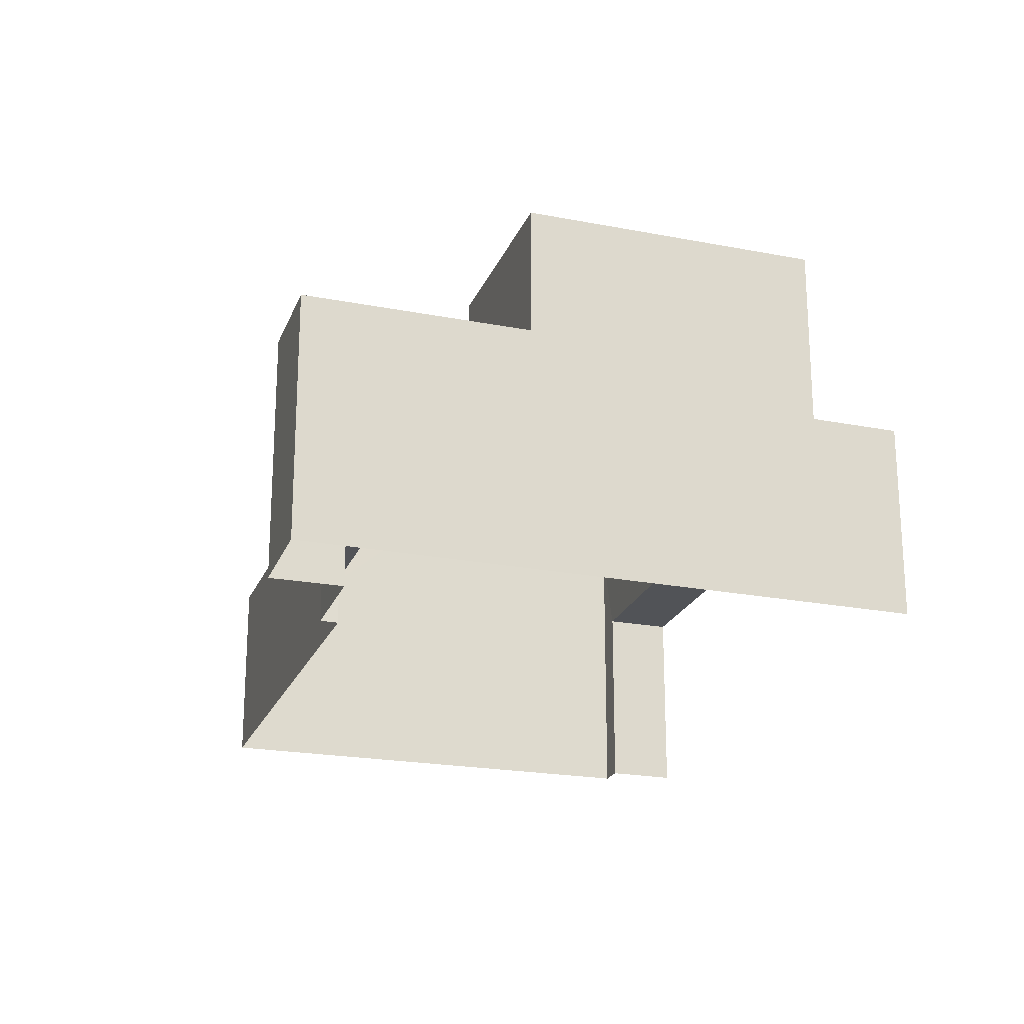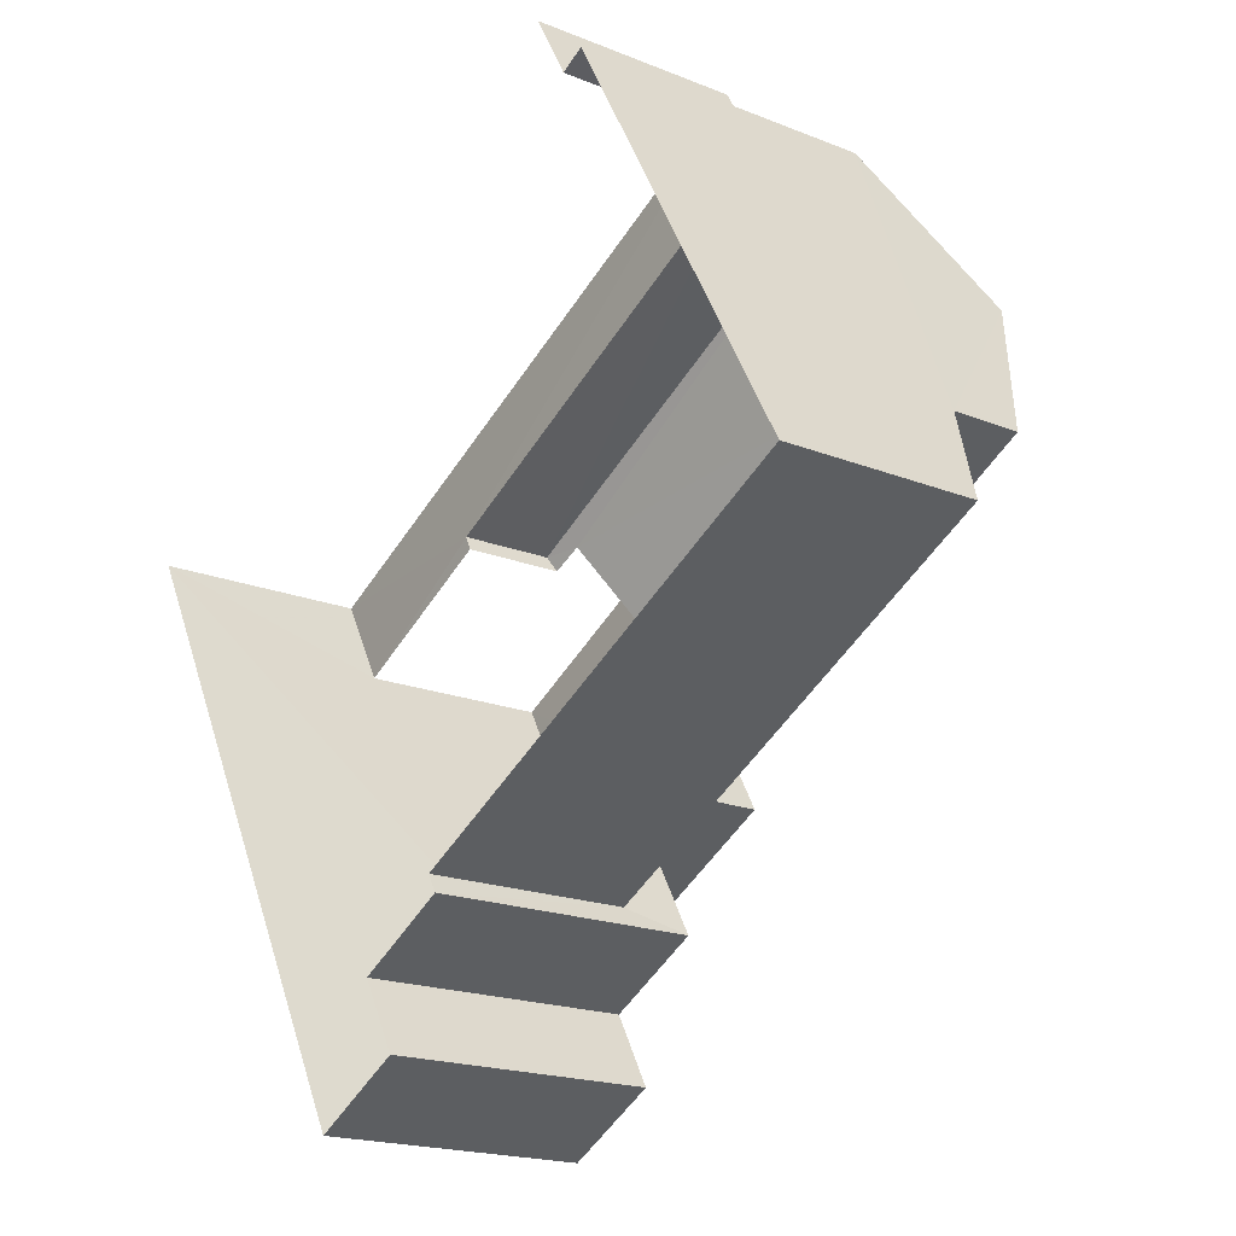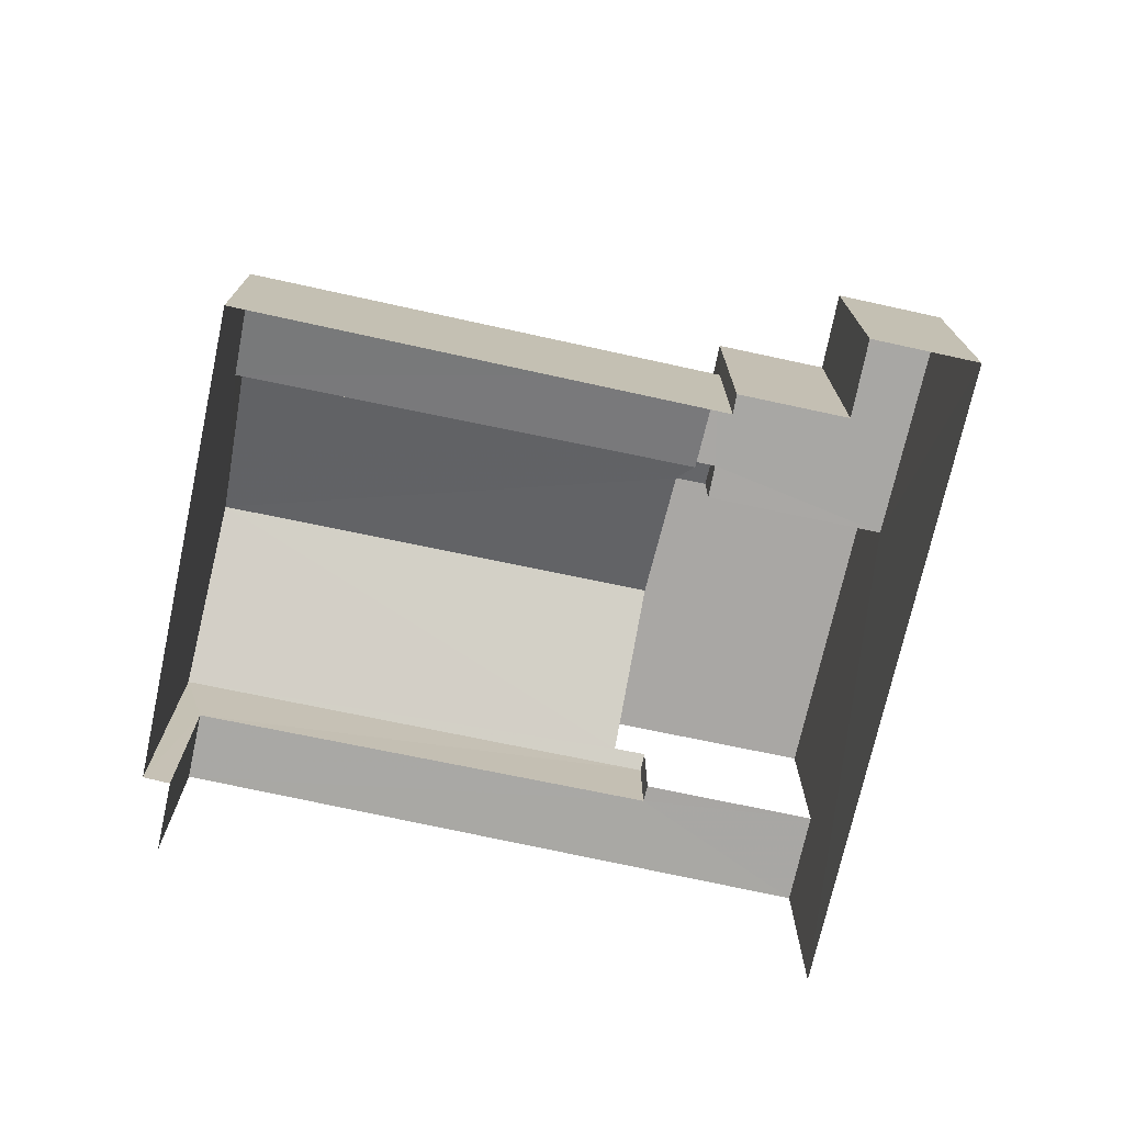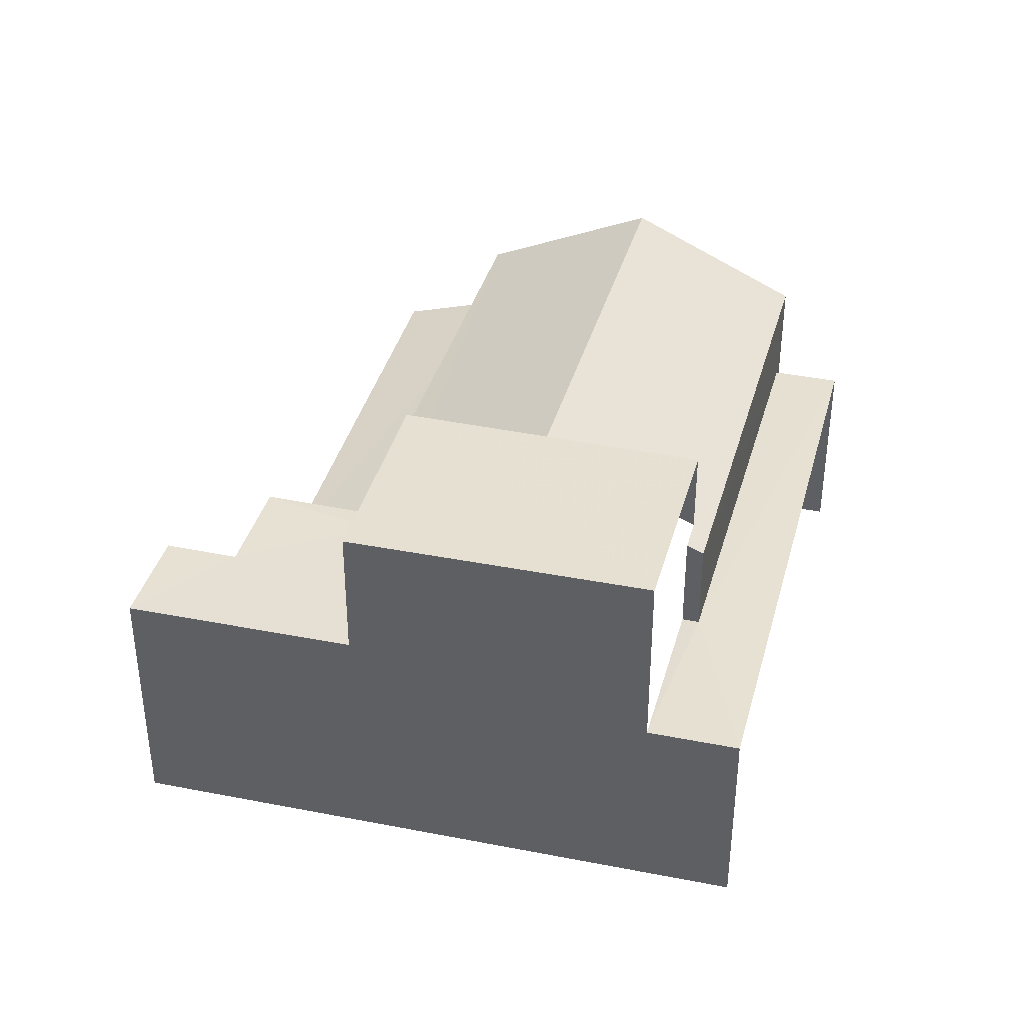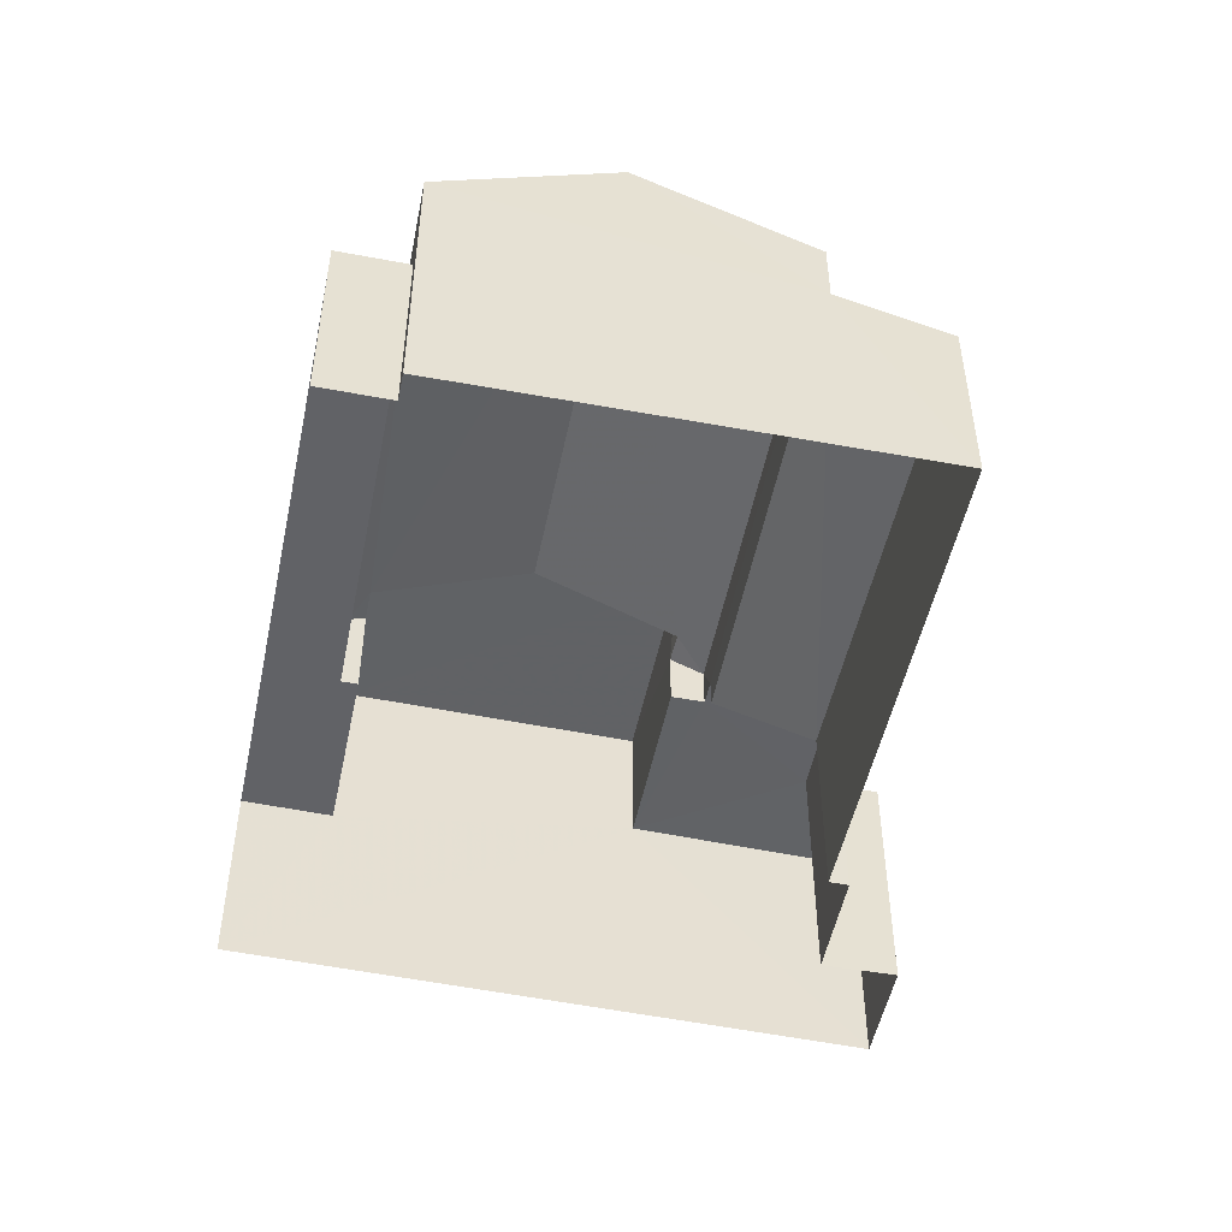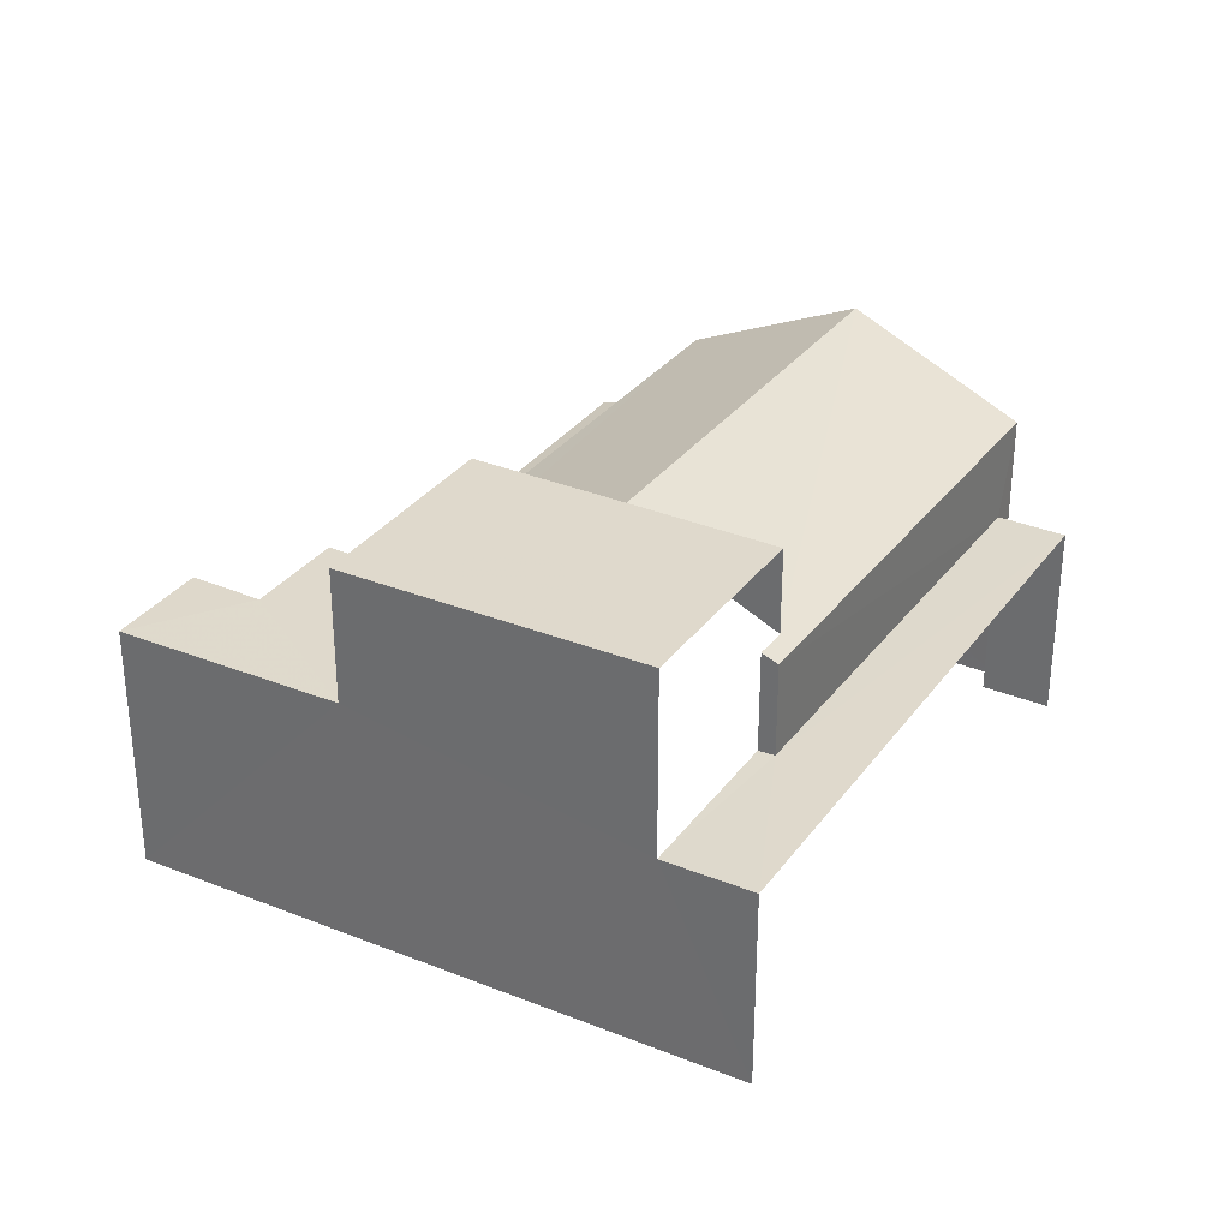
<metadata>
{"format":"obj","ext":"obj","renderer":"f3d","projection":"perspective","resolution":1024,"background":"white","views":[{"elev":-22.2,"azim":43.2,"up":"+Z"},{"elev":-18.3,"azim":-128.1,"up":"+Y"},{"elev":-74.7,"azim":-41.0,"up":"+Z"},{"elev":38.5,"azim":75.9,"up":"+Z"},{"elev":-50.7,"azim":-130.6,"up":"+Z"},{"elev":32.2,"azim":91.2,"up":"+Z"}]}
</metadata>
<code>
v -2.237e+05 -1.28e+05 15.95
v -2.237e+05 -1.28e+05 15.95
v -2.237e+05 -1.28e+05 15.95
v -2.237e+05 -1.28e+05 15.95
v -2.237e+05 -1.28e+05 15.95
v -2.237e+05 -1.28e+05 15.95
v -2.237e+05 -1.28e+05 15.95
v -2.237e+05 -1.28e+05 15.95
v -2.237e+05 -1.28e+05 15.95
v -2.237e+05 -1.28e+05 15.95
v -2.237e+05 -1.28e+05 22.16
v -2.237e+05 -1.28e+05 20.96
v -2.237e+05 -1.28e+05 20.84
v -2.237e+05 -1.28e+05 20.84
v -2.237e+05 -1.28e+05 22.16
v -2.237e+05 -1.28e+05 20.96
v -2.237e+05 -1.28e+05 19.15
v -2.237e+05 -1.28e+05 19.7
v -2.237e+05 -1.28e+05 19.15
v -2.237e+05 -1.28e+05 19.67
v -2.237e+05 -1.28e+05 21.09
v -2.237e+05 -1.28e+05 20.84
v -2.237e+05 -1.28e+05 20.84
v -2.237e+05 -1.28e+05 21.09
v -2.237e+05 -1.28e+05 22.37
v -2.237e+05 -1.28e+05 22.37
v -2.237e+05 -1.28e+05 22.37
v -2.237e+05 -1.28e+05 22.37
v -2.237e+05 -1.28e+05 20.15
v -2.237e+05 -1.28e+05 20.15
v -2.237e+05 -1.28e+05 20.15
v -2.237e+05 -1.28e+05 20.15
v -2.237e+05 -1.28e+05 20.15
v -2.237e+05 -1.28e+05 20.15
v -2.237e+05 -1.28e+05 20.15
v -2.237e+05 -1.28e+05 20.15
v -2.237e+05 -1.28e+05 19.3
v -2.237e+05 -1.28e+05 19.3
v -2.237e+05 -1.28e+05 19.3
v -2.237e+05 -1.28e+05 19.3
v -2.237e+05 -1.28e+05 19.3
v -2.237e+05 -1.28e+05 19.3
f 1 2 3
f 1 3 4
f 5 4 6
f 7 6 8
f 6 9 8
f 10 9 3
f 3 9 4
f 4 9 6
f 37 4 5
f 37 39 4
f 16 25 40
f 40 42 16
f 28 25 16
f 12 28 16
f 11 12 13
f 13 12 14
f 11 15 12
f 14 12 16
f 17 18 19
f 17 20 18
f 15 11 21
f 11 22 21
f 21 23 24
f 21 22 23
f 25 26 27
f 25 28 26
f 29 30 31
f 32 31 33
f 34 32 33
f 31 30 35
f 33 35 36
f 33 31 35
f 37 38 39
f 39 38 40
f 37 41 38
f 40 38 42
f 15 28 12
f 21 26 15
f 26 28 15
f 36 35 24
f 35 27 24
f 24 26 21
f 24 27 26
f 36 23 33
f 36 24 23
f 6 37 5
f 6 41 37
f 9 19 8
f 9 17 19
f 9 10 17
f 10 32 17
f 17 34 20
f 17 32 34
f 31 10 3
f 31 32 10
f 20 34 18
f 18 34 22
f 22 34 23
f 34 33 23
f 40 25 35
f 39 40 4
f 25 27 35
f 4 35 1
f 1 35 30
f 40 35 4
f 31 3 2
f 29 31 2
f 30 2 1
f 30 29 2
f 11 13 18
f 22 11 18
f 13 7 18
f 18 7 8
f 18 8 19
f 6 7 41
f 7 13 41
f 41 14 38
f 41 13 14
f 14 16 42
f 38 14 42

</code>
